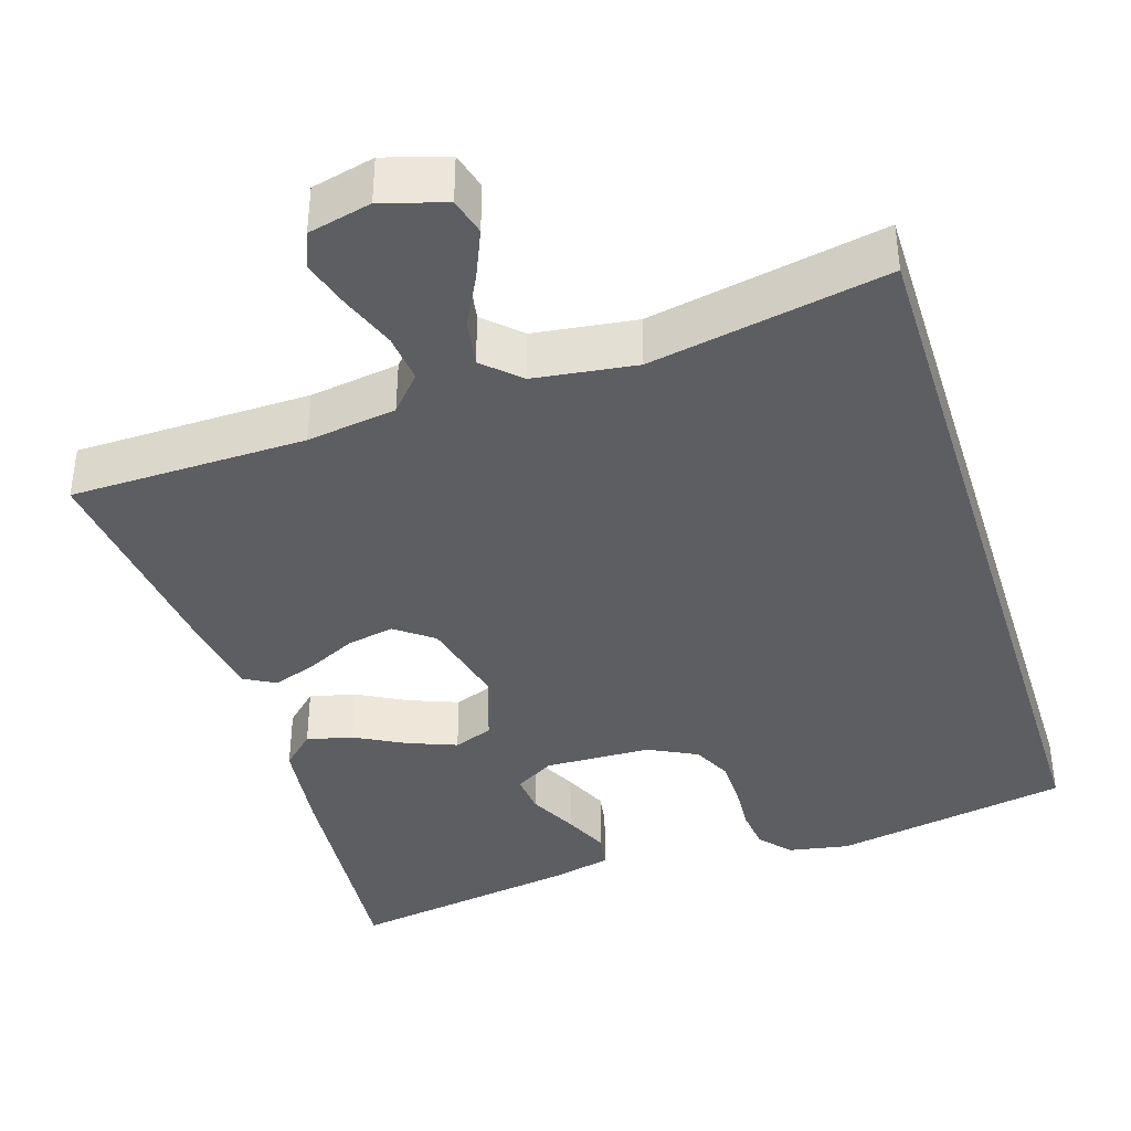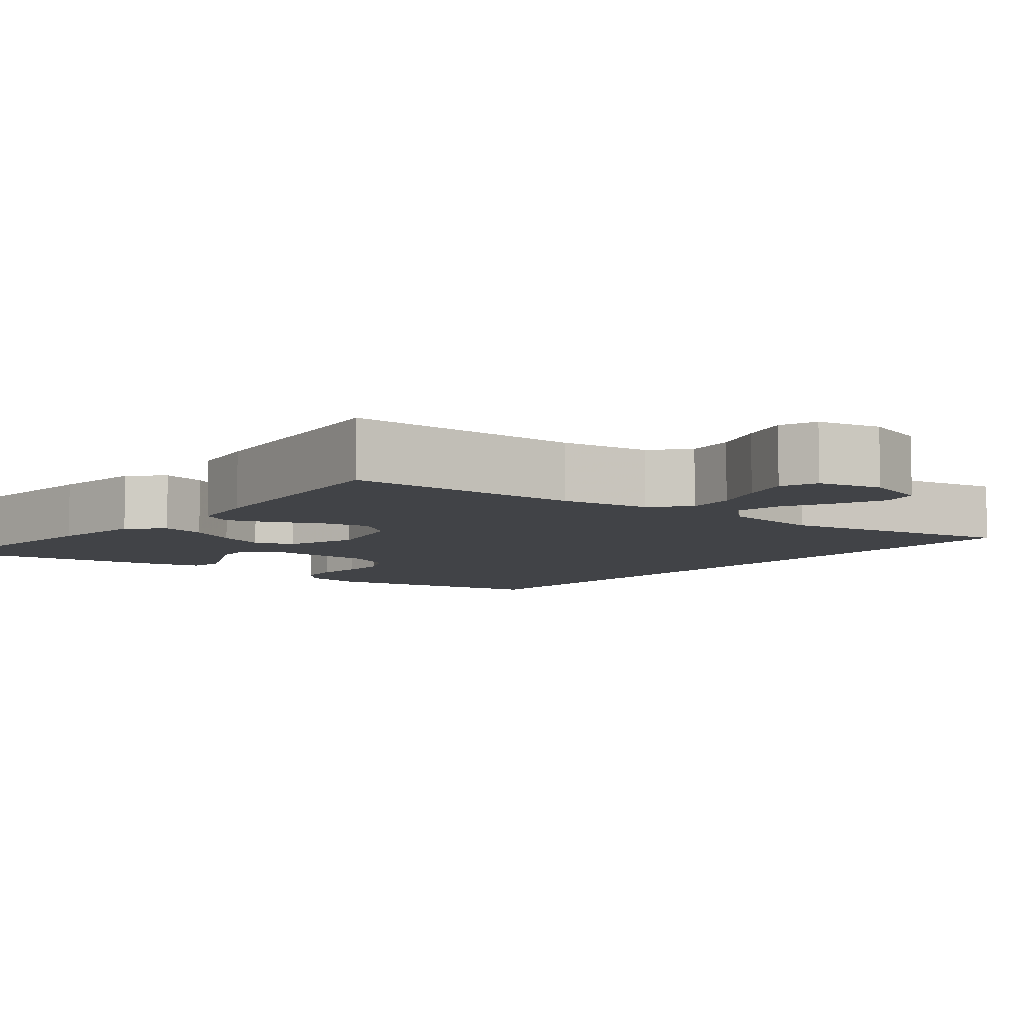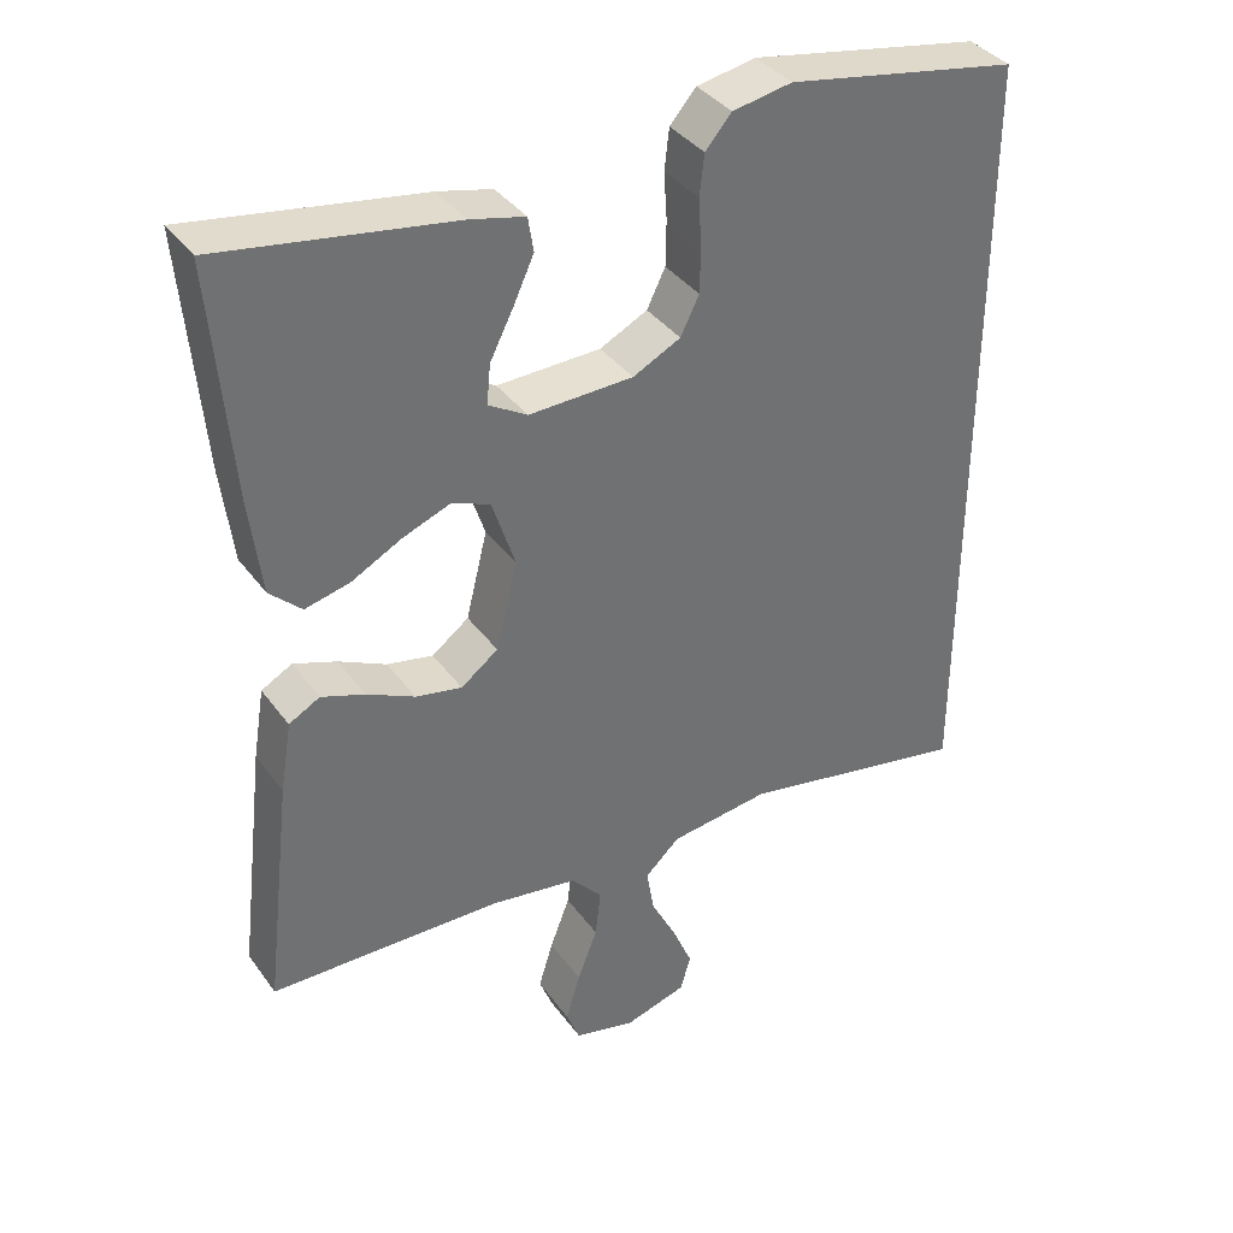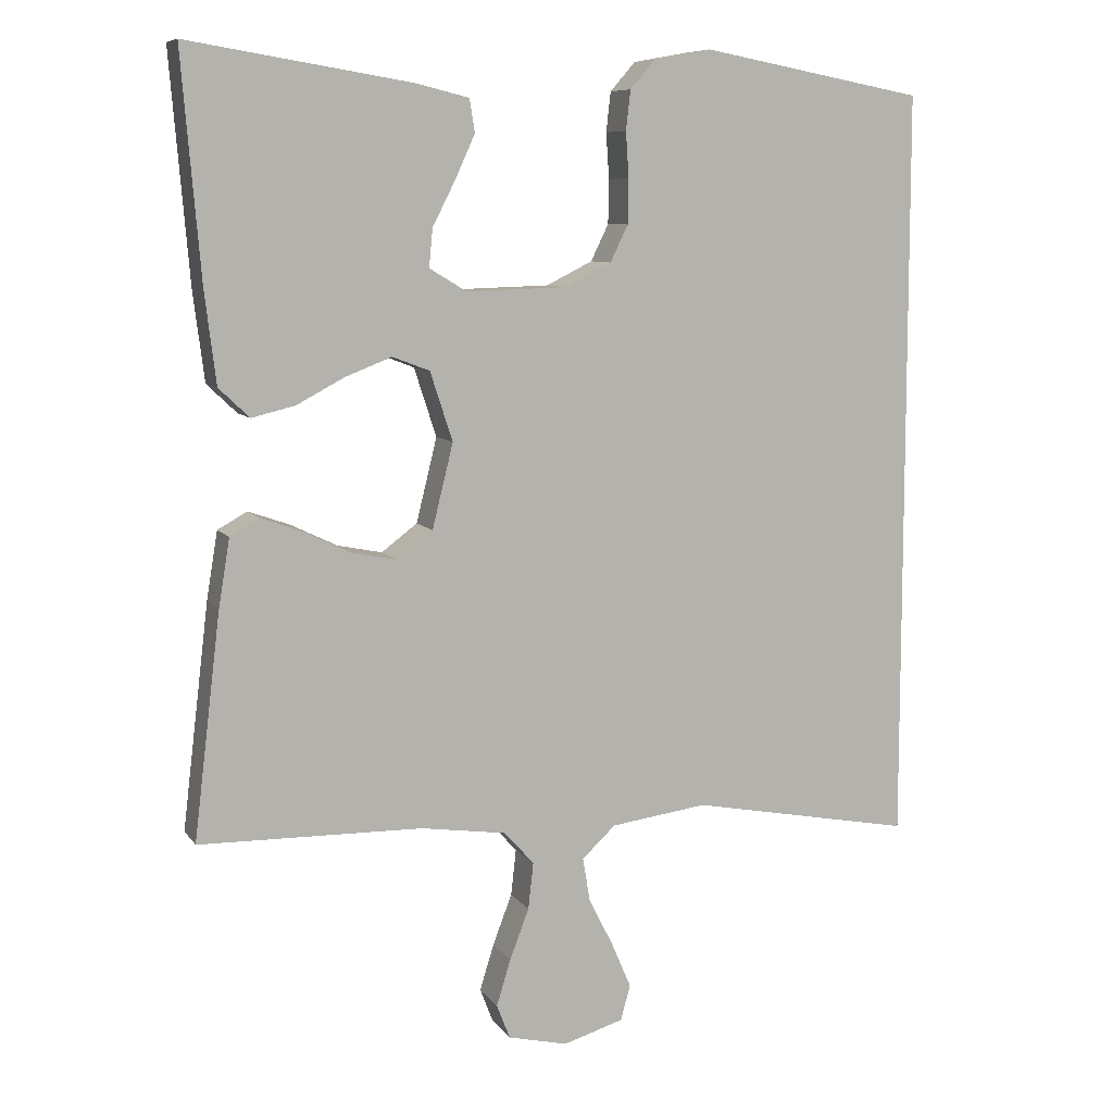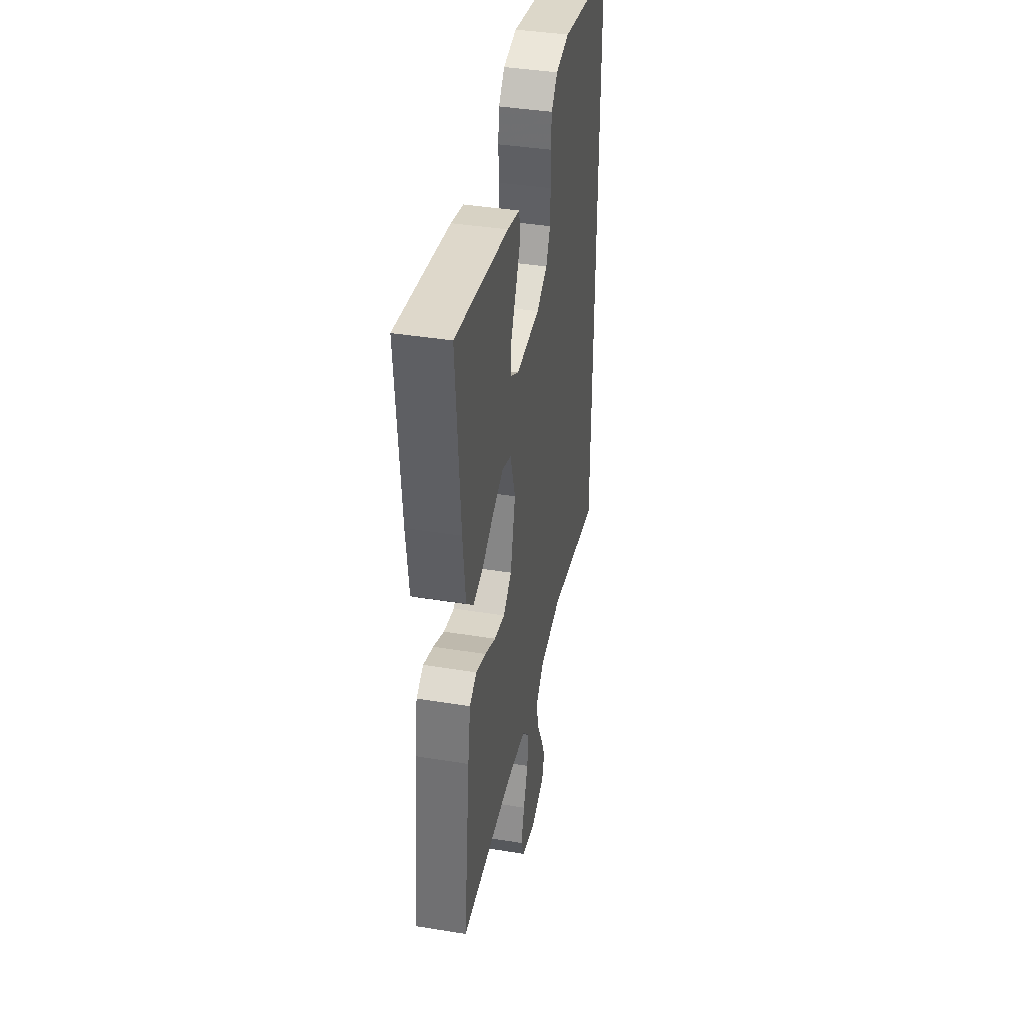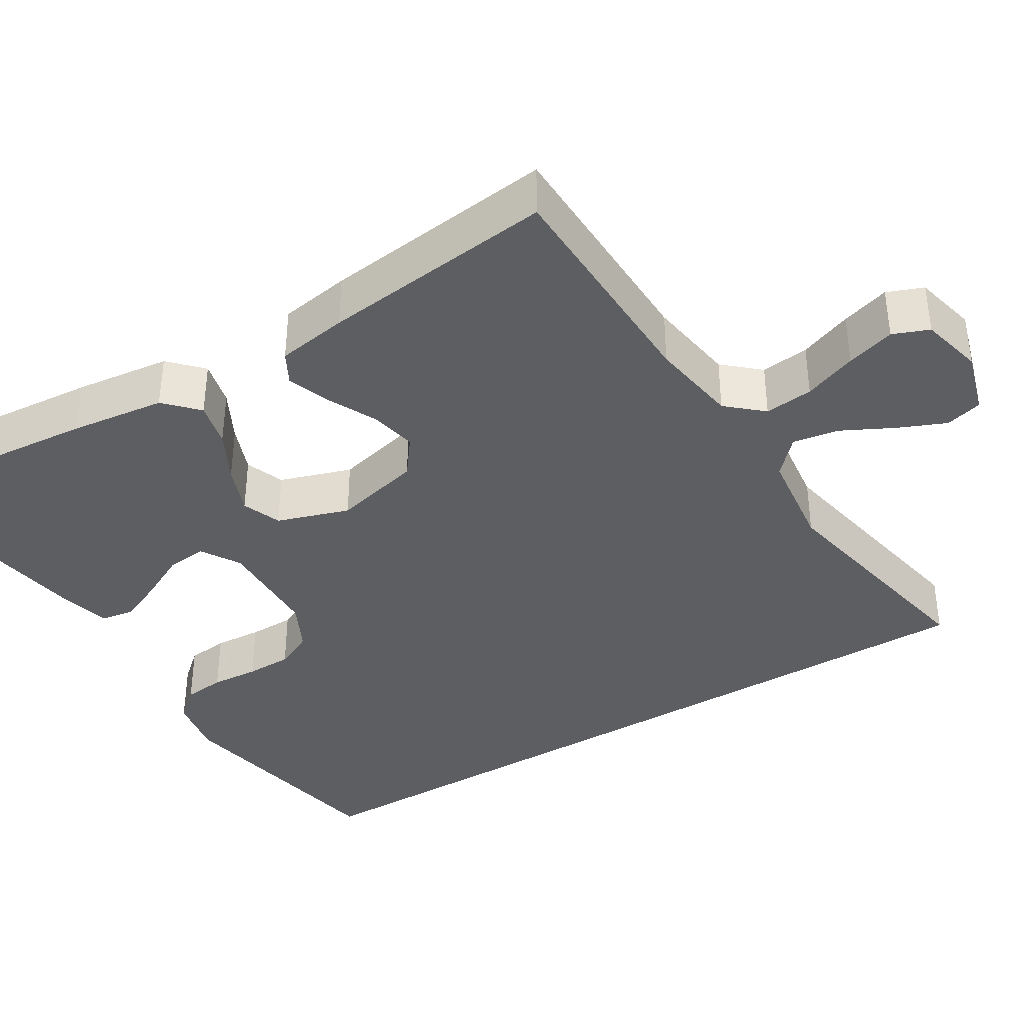
<metadata>
{"format":"obj","ext":"obj","renderer":"f3d","projection":"perspective","resolution":1024,"background":"white","views":[{"elev":-39.3,"azim":-162.5,"up":"+Y"},{"elev":-7.0,"azim":140.8,"up":"+Y"},{"elev":37.4,"azim":148.3,"up":"+Z"},{"elev":8.4,"azim":159.7,"up":"+Z"},{"elev":40.1,"azim":101.3,"up":"+Z"},{"elev":-38.0,"azim":121.4,"up":"+Y"}]}
</metadata>
<code>
v 0.5 0.07 0.5
v 0.475 0.07 0.2
v 0.46 0.07 0.078
v 0.419 0.07 0.039
v 0.361 0.07 0.053
v 0.297 0.07 0.087
v 0.235 0.07 0.111
v 0.185 0.07 0.092
v 0.155 0.07 0
v 0.183 0.07 -0.113
v 0.231 0.07 -0.149
v 0.291 0.07 -0.137
v 0.353 0.07 -0.107
v 0.409 0.07 -0.087
v 0.449 0.07 -0.109
v 0.464 0.07 -0.2
v 0.5 0.07 -0.5
v 0.2 0.07 -0.506
v 0.086 0.07 -0.523
v 0.046 0.07 -0.568
v 0.053 0.07 -0.63
v 0.079 0.07 -0.698
v 0.098 0.07 -0.76
v 0.08 0.07 -0.806
v 0 0.07 -0.825
v -0.081 0.07 -0.801
v -0.094 0.07 -0.754
v -0.068 0.07 -0.693
v -0.035 0.07 -0.628
v -0.025 0.07 -0.569
v -0.07 0.07 -0.527
v -0.2 0.07 -0.51
v -0.5 0.07 -0.567
v -0.5 0.07 0.447
v -0.2 0.07 0.502
v -0.123 0.07 0.488
v -0.089 0.07 0.449
v -0.083 0.07 0.396
v -0.087 0.07 0.335
v -0.086 0.07 0.276
v -0.062 0.07 0.227
v 0 0.07 0.196
v 0.135 0.07 0.192
v 0.185 0.07 0.222
v 0.18 0.07 0.273
v 0.149 0.07 0.334
v 0.123 0.07 0.391
v 0.13 0.07 0.435
v 0.2 0.07 0.452
v 0.5 0 0.5
v 0.475 0 0.2
v 0.46 0 0.078
v 0.419 0 0.039
v 0.361 0 0.053
v 0.297 0 0.087
v 0.235 0 0.111
v 0.185 0 0.092
v 0.155 0 0
v 0.183 0 -0.113
v 0.231 0 -0.149
v 0.291 0 -0.137
v 0.353 0 -0.107
v 0.409 0 -0.087
v 0.449 0 -0.109
v 0.464 0 -0.2
v 0.5 0 -0.5
v 0.2 0 -0.506
v 0.086 0 -0.523
v 0.046 0 -0.568
v 0.053 0 -0.63
v 0.079 0 -0.698
v 0.098 0 -0.76
v 0.08 0 -0.806
v 0 0 -0.825
v -0.081 0 -0.801
v -0.094 0 -0.754
v -0.068 0 -0.693
v -0.035 0 -0.628
v -0.025 0 -0.569
v -0.07 0 -0.527
v -0.2 0 -0.51
v -0.5 0 -0.567
v -0.5 0 0.447
v -0.2 0 0.502
v -0.123 0 0.488
v -0.089 0 0.449
v -0.083 0 0.396
v -0.087 0 0.335
v -0.086 0 0.276
v -0.062 0 0.227
v 0 0 0.196
v 0.135 0 0.192
v 0.185 0 0.222
v 0.18 0 0.273
v 0.149 0 0.334
v 0.123 0 0.391
v 0.13 0 0.435
v 0.2 0 0.452
f 4 5 6
f 3 4 6
f 2 3 6
f 1 2 6
f 49 1 6
f 48 49 6
f 47 48 6
f 46 47 6
f 45 46 6
f 44 45 6 7
f 43 44 7 8
f 42 43 8 9
f 41 42 9 10
f 37 38 39
f 36 37 39
f 35 36 39
f 34 35 39
f 33 34 39
f 32 33 39
f 32 39 40
f 31 32 40 41
f 27 28 29
f 26 27 29
f 25 26 29
f 24 25 29
f 23 24 29
f 22 23 29
f 21 22 29
f 20 21 29 30
f 31 41 10
f 30 31 10
f 20 30 10
f 19 20 10
f 16 17 18
f 15 16 18
f 14 15 18
f 13 14 18
f 12 13 18
f 18 19 10 11
f 11 12 18
f 55 54 53
f 55 53 52
f 55 52 51
f 55 51 50
f 55 50 98
f 55 98 97
f 55 97 96
f 55 96 95
f 55 95 94
f 56 55 94 93
f 57 56 93 92
f 58 57 92 91
f 59 58 91 90
f 88 87 86
f 88 86 85
f 88 85 84
f 88 84 83
f 88 83 82
f 88 82 81
f 89 88 81
f 90 89 81 80
f 78 77 76
f 78 76 75
f 78 75 74
f 78 74 73
f 78 73 72
f 78 72 71
f 78 71 70
f 79 78 70 69
f 59 90 80
f 59 80 79
f 59 79 69
f 59 69 68
f 67 66 65
f 67 65 64
f 67 64 63
f 67 63 62
f 67 62 61
f 60 59 68 67
f 67 61 60
f 1 50 51 2
f 2 51 52 3
f 3 52 53 4
f 4 53 54 5
f 5 54 55 6
f 6 55 56 7
f 7 56 57 8
f 8 57 58 9
f 9 58 59 10
f 10 59 60 11
f 11 60 61 12
f 12 61 62 13
f 13 62 63 14
f 14 63 64 15
f 15 64 65 16
f 16 65 66 17
f 17 66 67 18
f 18 67 68 19
f 19 68 69 20
f 20 69 70 21
f 21 70 71 22
f 22 71 72 23
f 23 72 73 24
f 24 73 74 25
f 25 74 75 26
f 26 75 76 27
f 27 76 77 28
f 28 77 78 29
f 29 78 79 30
f 30 79 80 31
f 31 80 81 32
f 32 81 82 33
f 33 82 83 34
f 34 83 84 35
f 35 84 85 36
f 36 85 86 37
f 37 86 87 38
f 38 87 88 39
f 39 88 89 40
f 40 89 90 41
f 41 90 91 42
f 42 91 92 43
f 43 92 93 44
f 44 93 94 45
f 45 94 95 46
f 46 95 96 47
f 47 96 97 48
f 48 97 98 49
f 49 98 50 1

</code>
